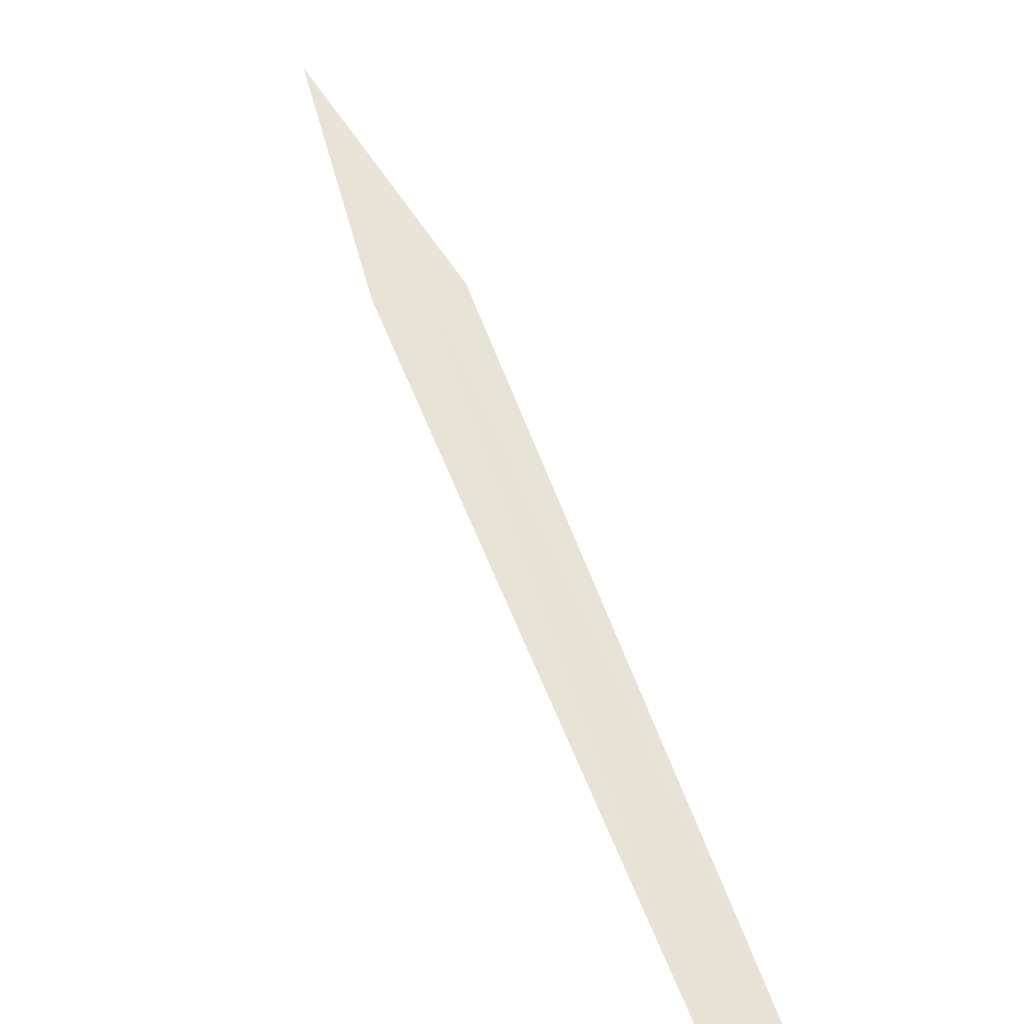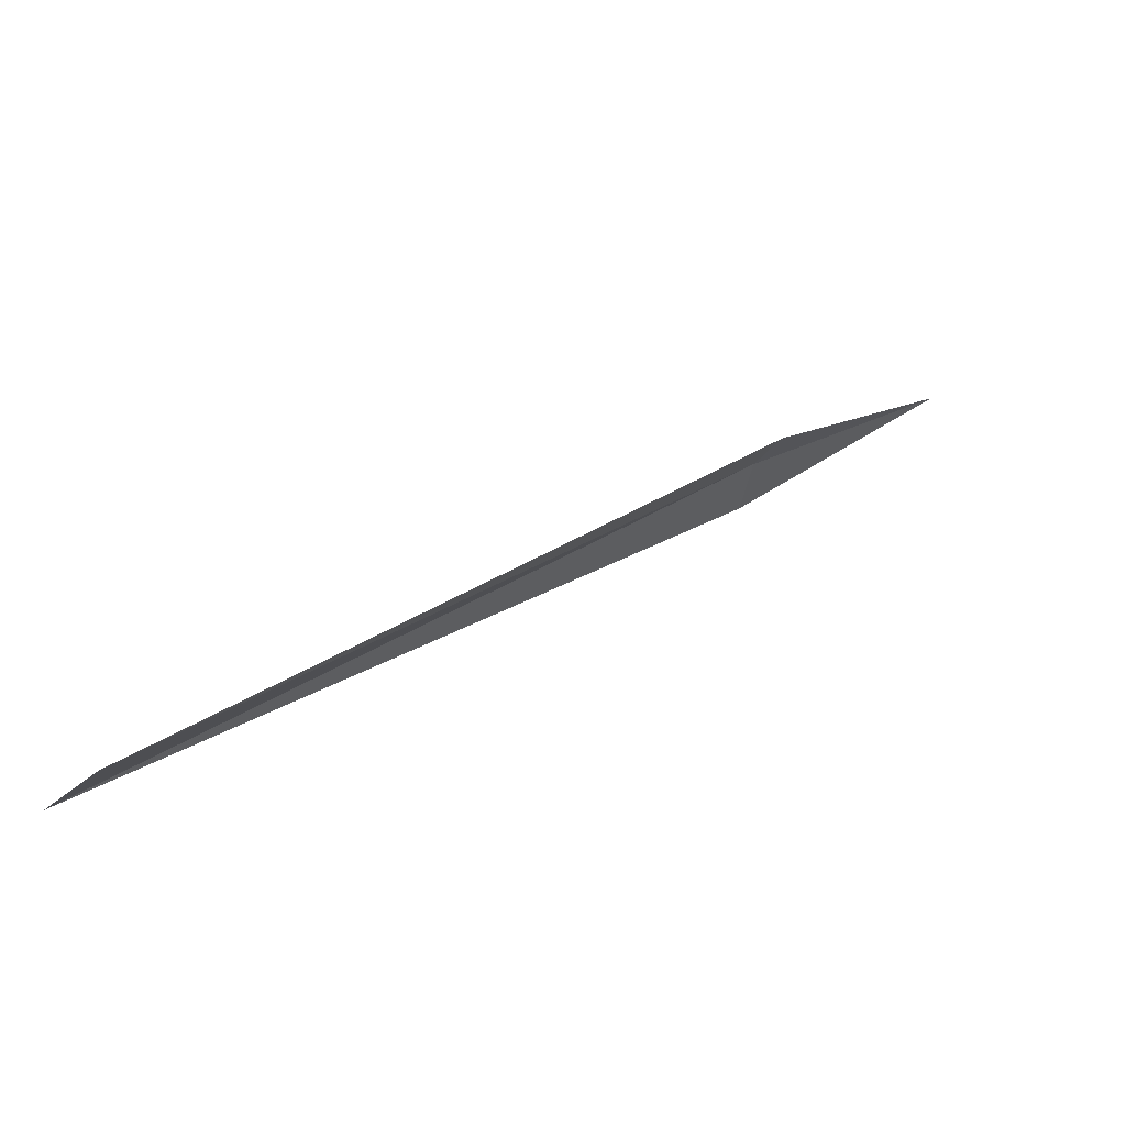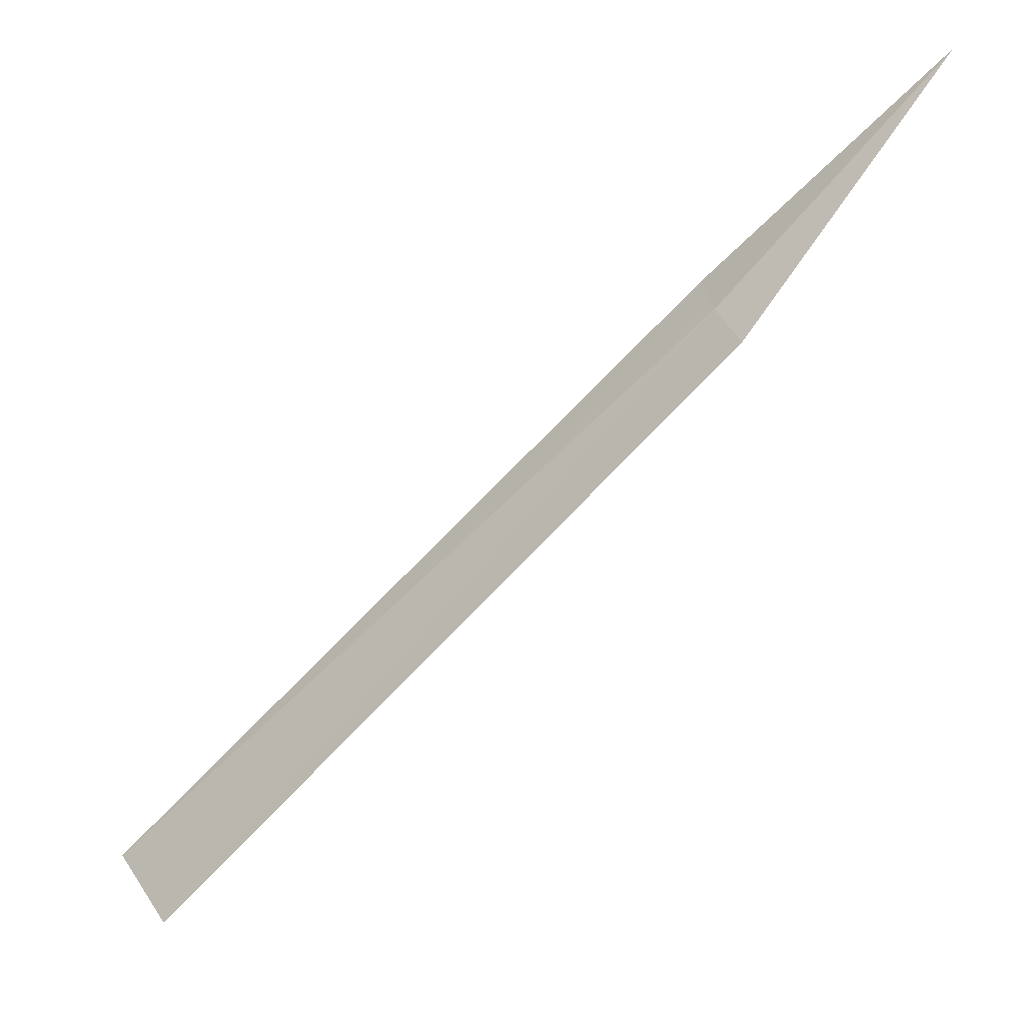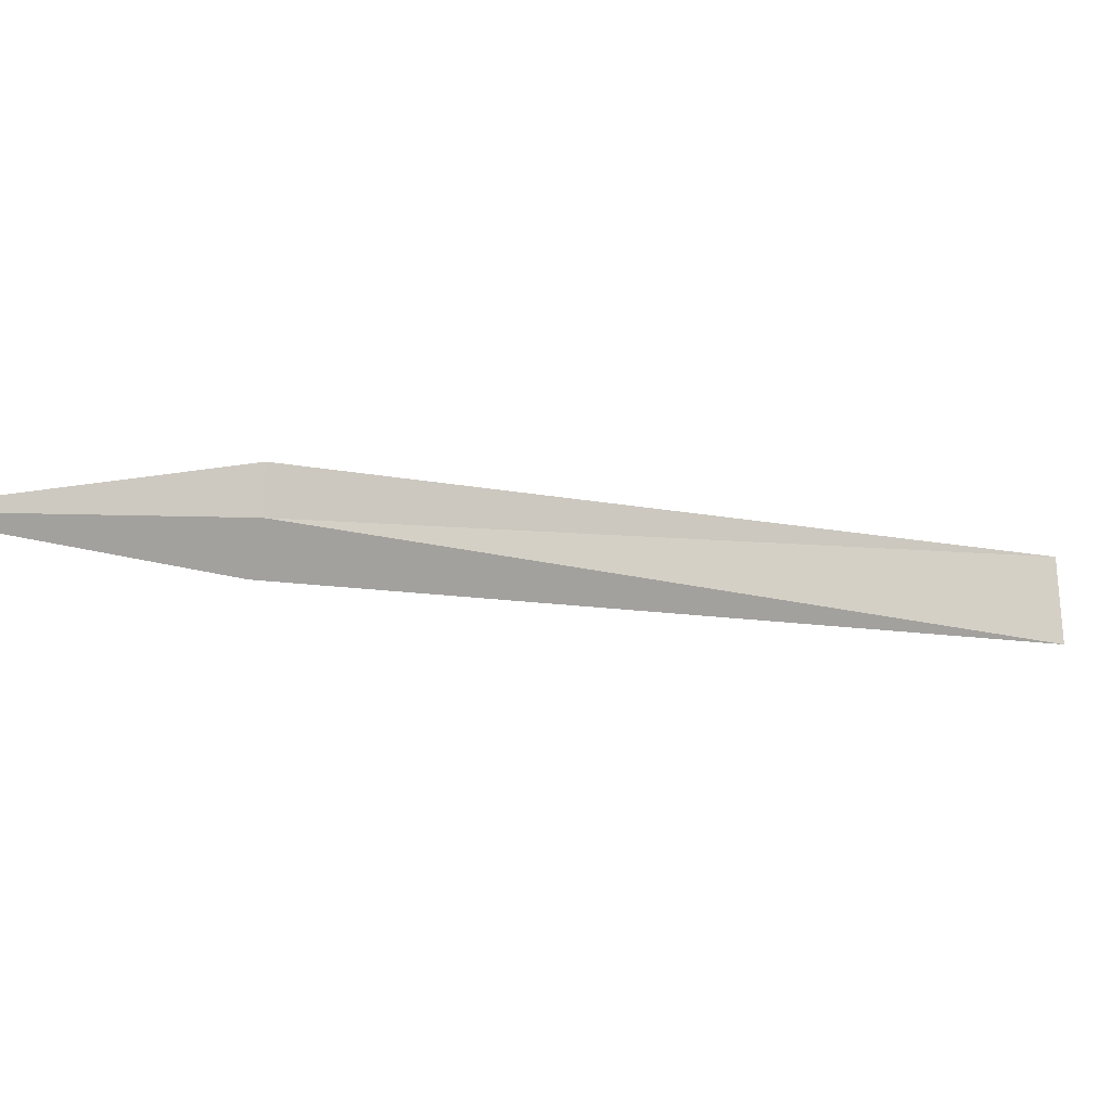
<metadata>
{"format":"obj","ext":"obj","renderer":"f3d","projection":"perspective","resolution":1024,"background":"white","views":[{"elev":-74.0,"azim":153.6,"up":"+Z"},{"elev":-10.1,"azim":-92.5,"up":"+Y"},{"elev":74.1,"azim":-89.7,"up":"+Y"},{"elev":59.5,"azim":122.1,"up":"+Y"}]}
</metadata>
<code>
v 48.68 41.47 50.41
v 50.74 42.63 52.49
v 48.3 41.64 50.64
v 43.43 38.06 45.11
v 44.12 37.84 44.62
v 49.09 41.13 50.32
f 1 3 2
f 1 4 3
f 1 5 4
f 1 2 6
f 1 6 5

</code>
